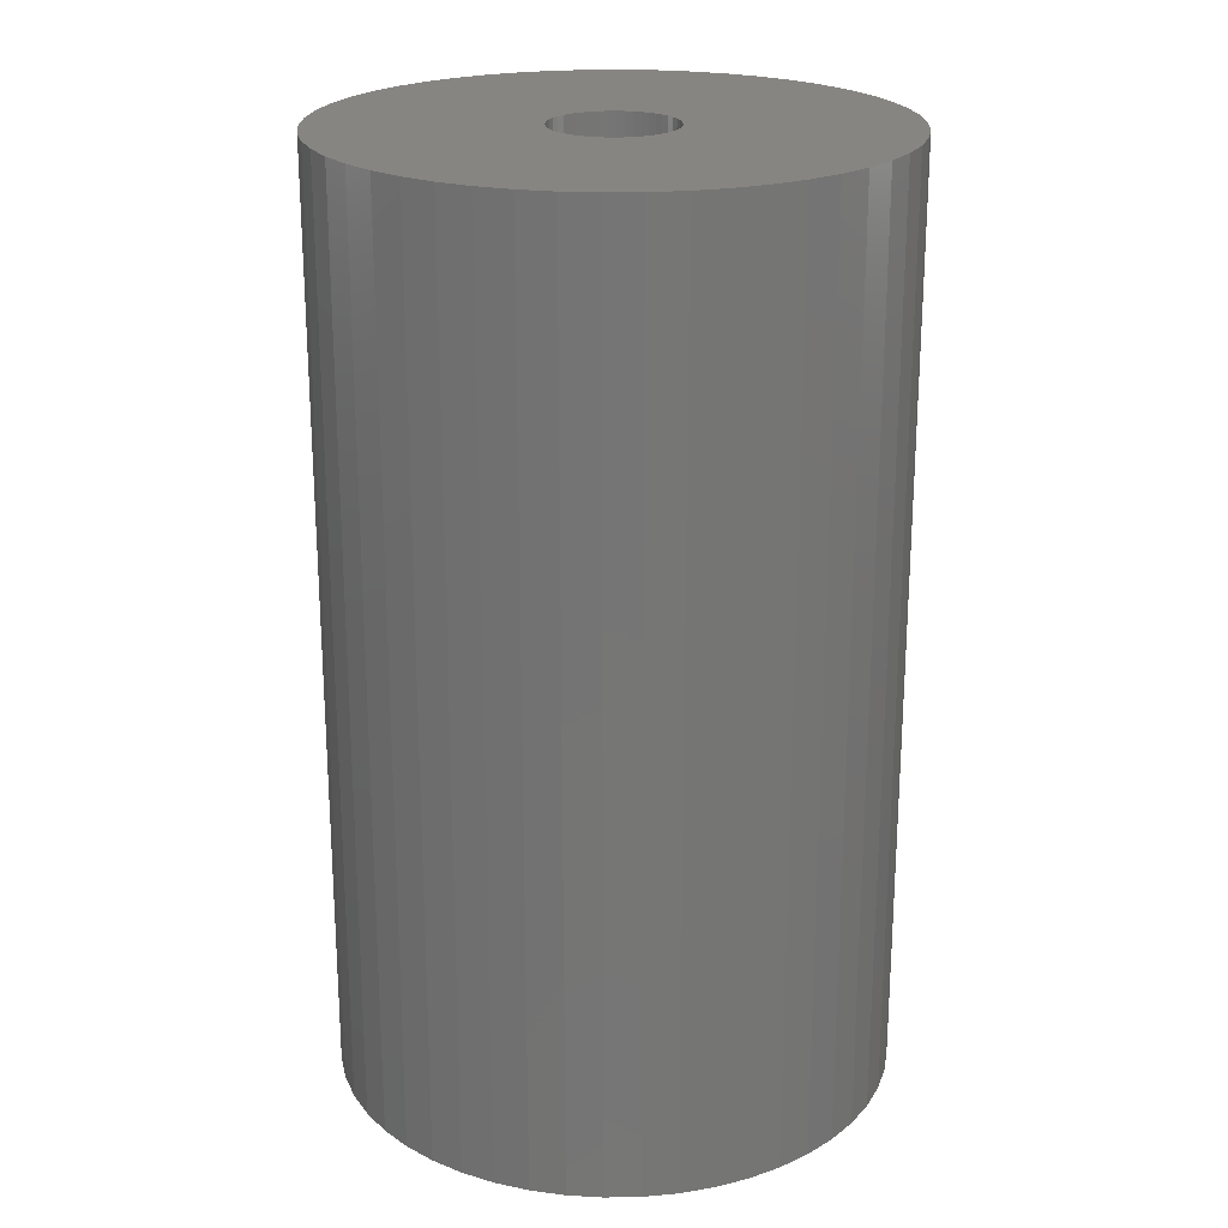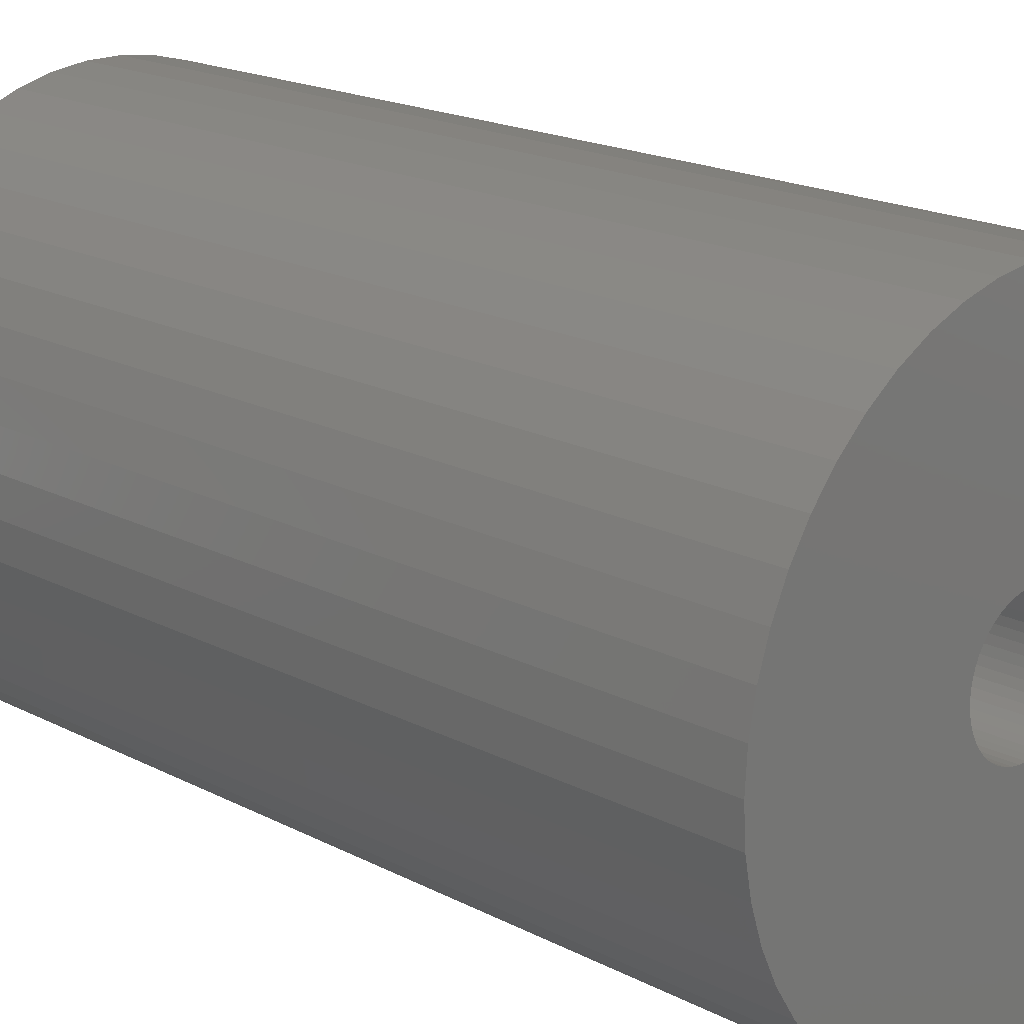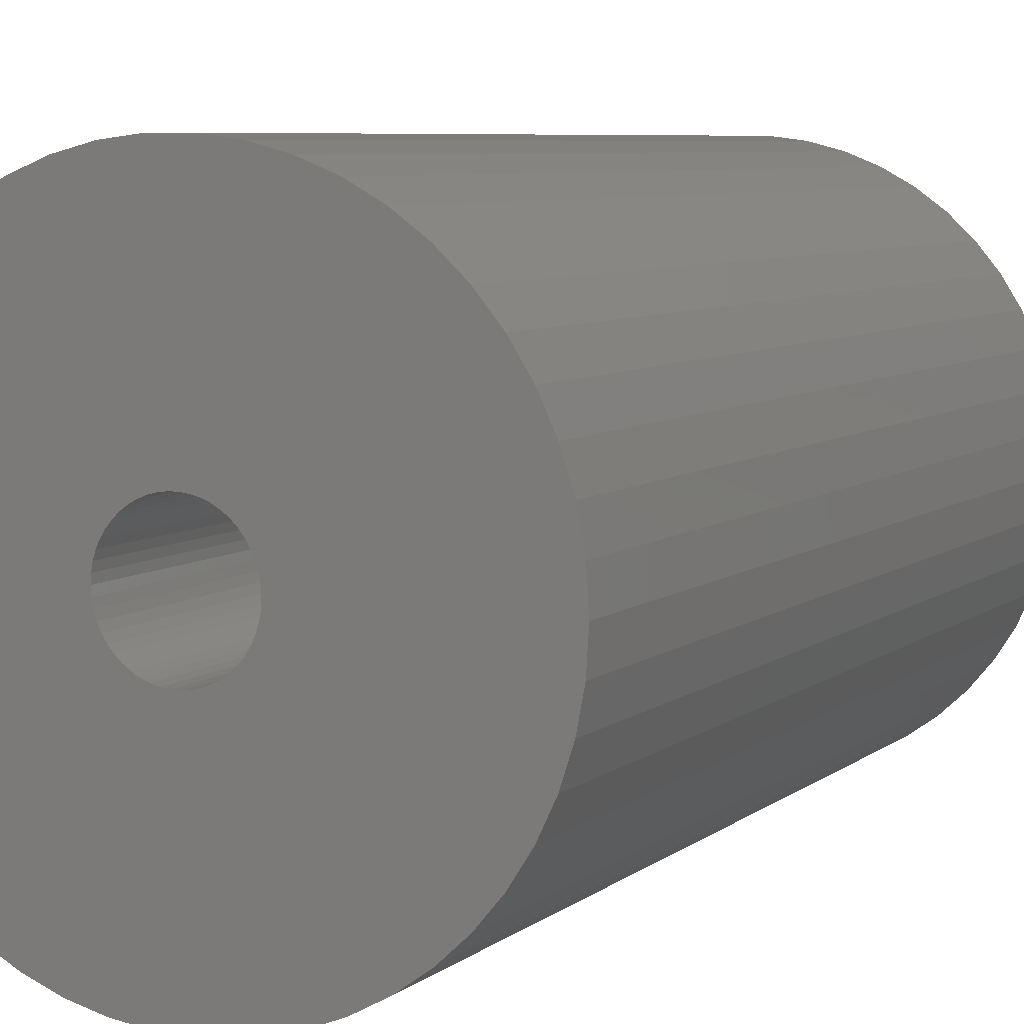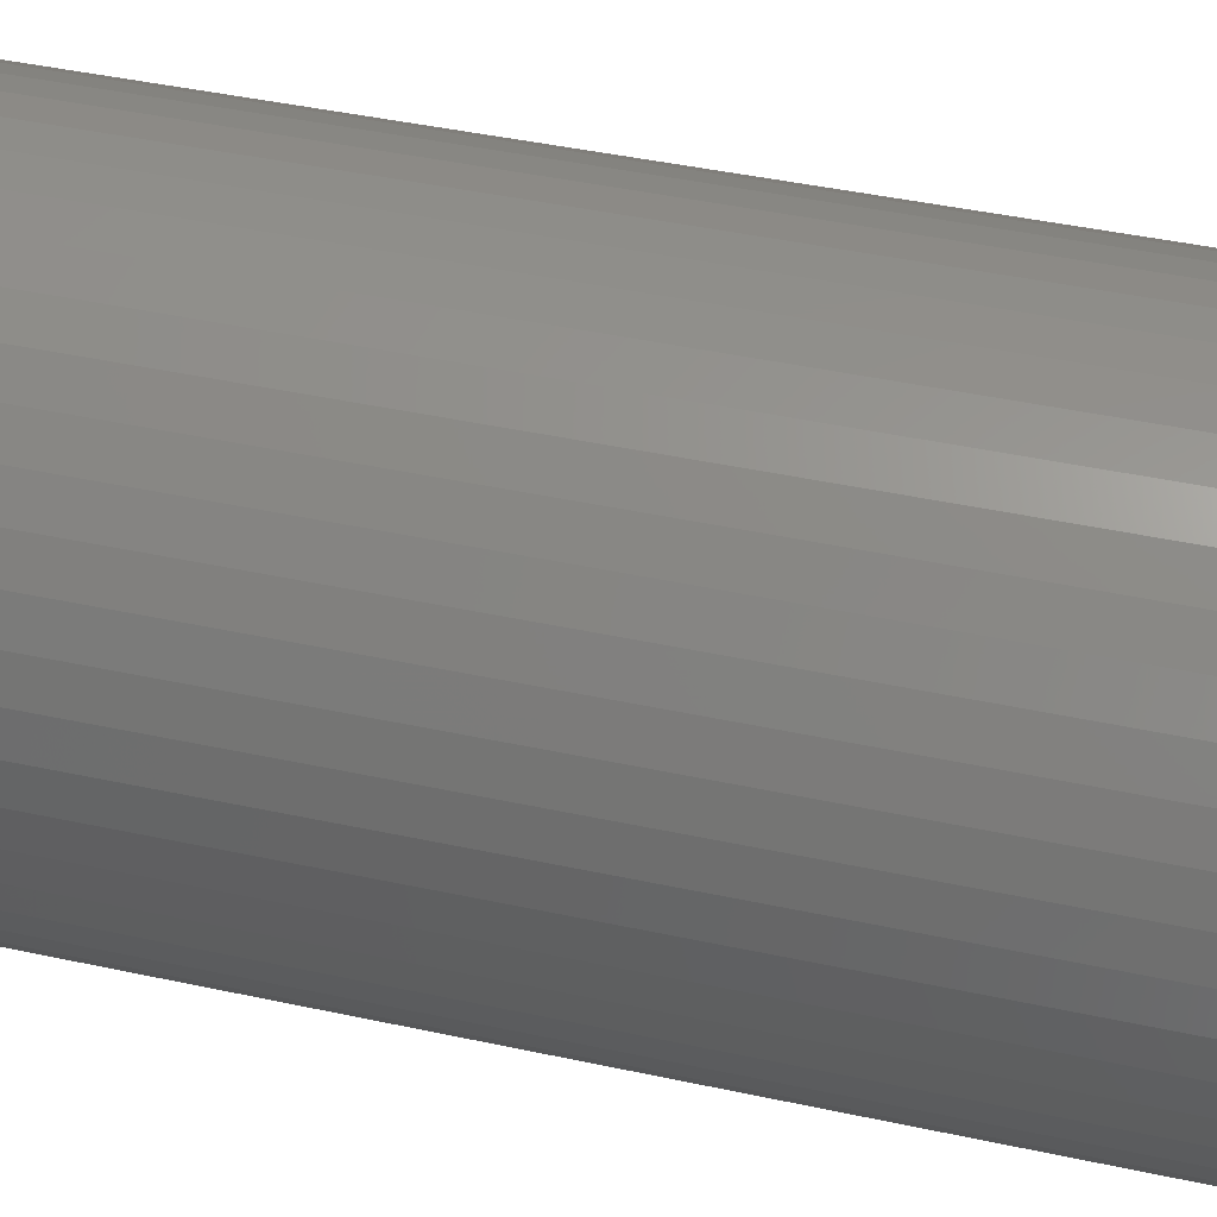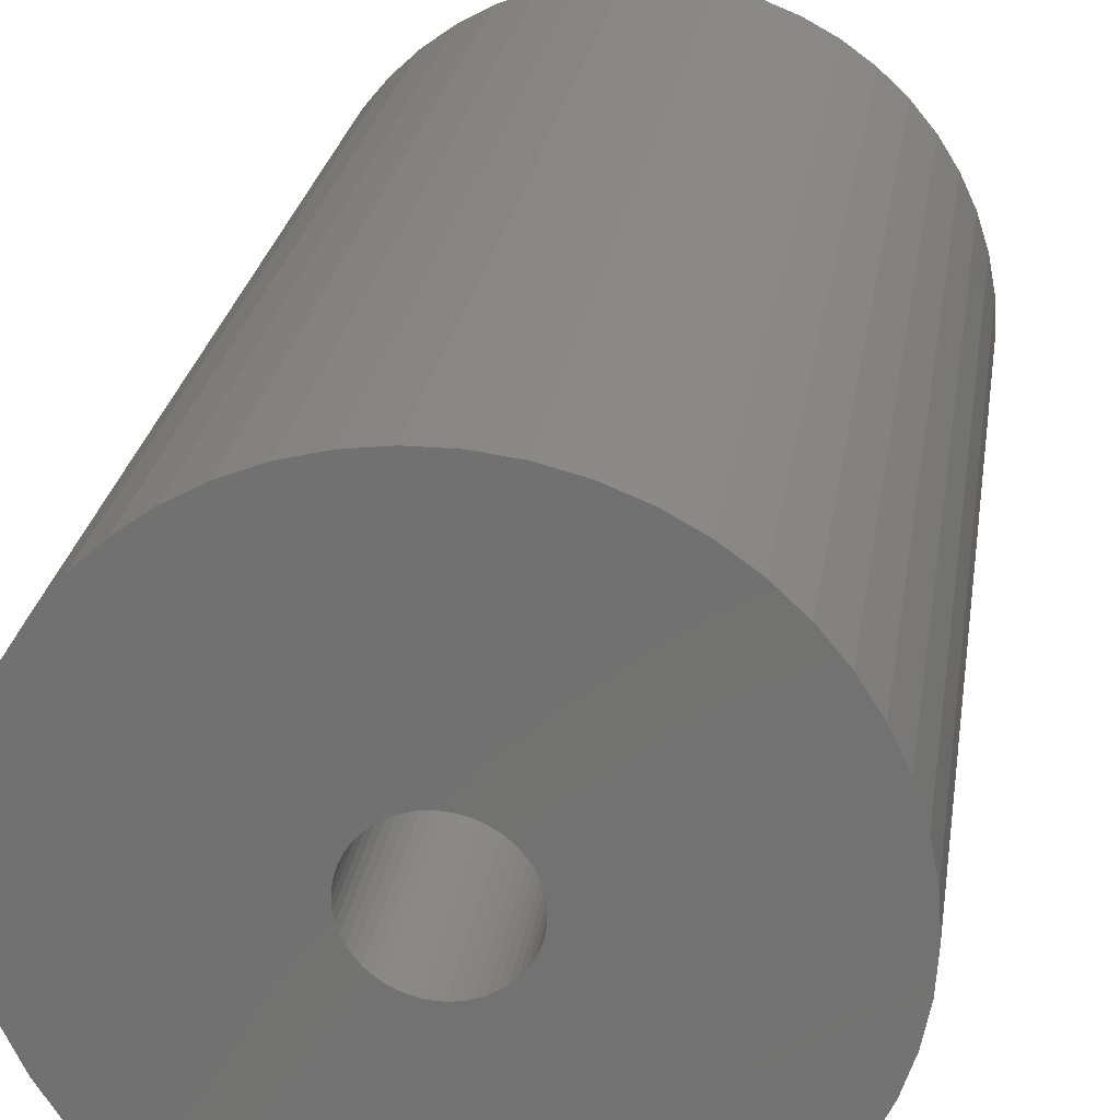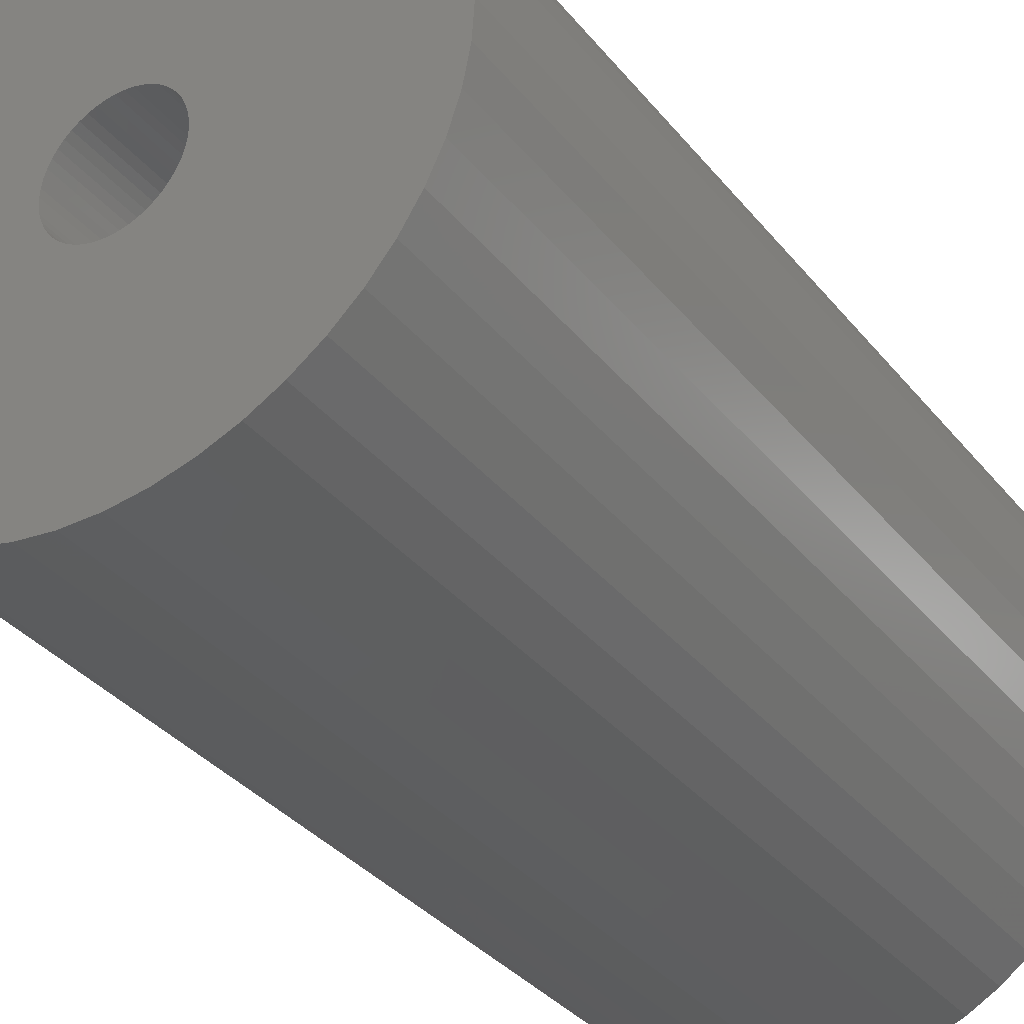
<metadata>
{"format":"stl","ext":"stl","renderer":"f3d","projection":"perspective","resolution":1024,"background":"white","views":[{"elev":22.1,"azim":164.0,"up":"+Z"},{"elev":18.6,"azim":134.8,"up":"+Y"},{"elev":6.6,"azim":-153.9,"up":"+Y"},{"elev":45.3,"azim":-76.1,"up":"+Y"},{"elev":24.7,"azim":-171.7,"up":"+Y"},{"elev":-34.7,"azim":-146.9,"up":"+Y"}]}
</metadata>
<code>
# stl→obj: 200 verts, 400 faces
v 12.5 0 21
v 12.4 1.567 -21
v 12.4 1.567 21
v 12.5 0 -21
v -12.5 0 -21
v -12.4 1.567 21
v -12.4 1.567 -21
v -12.5 0 21
v 0.7849 12.48 -21
v -0.7849 12.48 21
v 0.7849 12.48 21
v -0.7849 12.48 -21
v -0.7849 -12.48 -21
v 0.7849 -12.48 21
v -0.7849 -12.48 21
v 0.7849 -12.48 -21
v 9.112 8.557 -21
v 7.968 9.631 21
v 9.112 8.557 21
v 7.968 9.631 -21
v -7.968 9.631 -21
v -9.112 8.557 21
v -7.968 9.631 21
v -9.112 8.557 -21
v -3.863 11.89 -21
v -5.322 11.31 21
v -3.863 11.89 21
v -5.322 11.31 -21
v 11.62 4.602 21
v 10.95 6.022 -21
v 10.95 6.022 21
v 11.62 4.602 -21
v 12.11 3.109 -21
v 12.11 3.109 21
v 10.11 7.347 -21
v 10.11 7.347 21
v 5.322 11.31 -21
v 3.863 11.89 21
v 5.322 11.31 21
v 3.863 11.89 -21
v 2.342 12.28 21
v 2.342 12.28 -21
v 6.698 10.55 -21
v 6.698 10.55 21
v -11.62 4.602 -21
v -10.95 6.022 21
v -10.95 6.022 -21
v -11.62 4.602 21
v -10.11 7.347 -21
v -10.11 7.347 21
v -12.11 3.109 -21
v -12.11 3.109 21
v -2.342 12.28 21
v -2.342 12.28 -21
v 2.342 -12.28 21
v 2.342 -12.28 -21
v 3.863 -11.89 -21
v 5.322 -11.31 21
v 3.863 -11.89 21
v 5.322 -11.31 -21
v 2.75 0 21
v 2.728 0.3447 21
v 12.4 -1.567 21
v 2.664 0.6839 21
v 2.728 -0.3447 21
v 2.557 1.012 21
v 12.11 -3.109 21
v 2.41 1.325 21
v 2.664 -0.6839 21
v 2.225 1.616 21
v 11.62 -4.602 21
v 2.005 1.883 21
v 2.557 -1.012 21
v 1.753 2.119 21
v 10.95 -6.022 21
v 1.474 2.322 21
v 2.41 -1.325 21
v 1.171 2.488 21
v 10.11 -7.347 21
v 2.225 -1.616 21
v 0.8498 2.615 21
v 0.5153 2.701 21
v 0.1727 2.745 21
v -0.1727 2.745 21
v -0.5153 2.701 21
v -0.8498 2.615 21
v -1.171 2.488 21
v -1.474 2.322 21
v -6.698 10.55 21
v -1.753 2.119 21
v -2.005 1.883 21
v -2.225 1.616 21
v 9.112 -8.557 21
v 2.005 -1.883 21
v 7.968 -9.631 21
v 1.753 -2.119 21
v 6.698 -10.55 21
v 1.474 -2.322 21
v 1.171 -2.488 21
v 0.8498 -2.615 21
v 0.5153 -2.701 21
v 0.1727 -2.745 21
v -0.1727 -2.745 21
v -0.5153 -2.701 21
v -2.342 -12.28 21
v -0.8498 -2.615 21
v -3.863 -11.89 21
v -1.171 -2.488 21
v -5.322 -11.31 21
v -1.474 -2.322 21
v -6.698 -10.55 21
v -1.753 -2.119 21
v -7.968 -9.631 21
v -2.005 -1.883 21
v -9.112 -8.557 21
v -2.225 -1.616 21
v -10.11 -7.347 21
v -2.41 -1.325 21
v -10.95 -6.022 21
v -2.557 -1.012 21
v -11.62 -4.602 21
v -2.664 -0.6839 21
v -12.11 -3.109 21
v -2.728 -0.3447 21
v -12.4 -1.567 21
v -2.75 0 21
v -2.41 1.325 21
v -2.557 1.012 21
v -2.664 0.6839 21
v -2.728 0.3447 21
v -6.698 10.55 -21
v 12.4 -1.567 -21
v 6.698 -10.55 -21
v 7.968 -9.631 -21
v 9.112 -8.557 -21
v 12.11 -3.109 -21
v -10.95 -6.022 -21
v -11.62 -4.602 -21
v 2.75 0 -21
v 2.728 -0.3447 -21
v 2.664 -0.6839 -21
v 11.62 -4.602 -21
v 2.728 0.3447 -21
v 2.557 -1.012 -21
v 10.95 -6.022 -21
v 2.41 -1.325 -21
v 10.11 -7.347 -21
v 2.664 0.6839 -21
v 2.225 -1.616 -21
v 2.005 -1.883 -21
v 2.557 1.012 -21
v 1.753 -2.119 -21
v 1.474 -2.322 -21
v 2.41 1.325 -21
v 1.171 -2.488 -21
v 2.225 1.616 -21
v 0.8498 -2.615 -21
v 0.5153 -2.701 -21
v 0.1727 -2.745 -21
v -0.1727 -2.745 -21
v -0.5153 -2.701 -21
v -2.342 -12.28 -21
v -0.8498 -2.615 -21
v -3.863 -11.89 -21
v -1.171 -2.488 -21
v -5.322 -11.31 -21
v -1.474 -2.322 -21
v -6.698 -10.55 -21
v -1.753 -2.119 -21
v -7.968 -9.631 -21
v -2.005 -1.883 -21
v -9.112 -8.557 -21
v -2.225 -1.616 -21
v -10.11 -7.347 -21
v 2.005 1.883 -21
v 1.753 2.119 -21
v 1.474 2.322 -21
v 1.171 2.488 -21
v 0.8498 2.615 -21
v 0.5153 2.701 -21
v 0.1727 2.745 -21
v -0.1727 2.745 -21
v -0.5153 2.701 -21
v -0.8498 2.615 -21
v -1.171 2.488 -21
v -1.474 2.322 -21
v -1.753 2.119 -21
v -2.005 1.883 -21
v -2.225 1.616 -21
v -2.41 1.325 -21
v -2.557 1.012 -21
v -2.664 0.6839 -21
v -2.728 0.3447 -21
v -2.75 0 -21
v -2.41 -1.325 -21
v -2.557 -1.012 -21
v -2.664 -0.6839 -21
v -12.11 -3.109 -21
v -2.728 -0.3447 -21
v -12.4 -1.567 -21
f 1 2 3
f 2 1 4
f 5 6 7
f 6 5 8
f 9 10 11
f 10 9 12
f 13 14 15
f 14 13 16
f 17 18 19
f 18 17 20
f 21 22 23
f 22 21 24
f 25 26 27
f 26 25 28
f 29 30 31
f 30 29 32
f 3 33 34
f 33 3 2
f 31 35 36
f 35 31 30
f 37 38 39
f 38 37 40
f 40 41 38
f 41 40 42
f 43 39 44
f 39 43 37
f 45 46 47
f 46 45 48
f 49 22 24
f 22 49 50
f 51 48 45
f 48 51 52
f 12 53 10
f 53 12 54
f 16 55 14
f 55 16 56
f 57 58 59
f 58 57 60
f 34 32 29
f 32 34 33
f 36 17 19
f 17 36 35
f 42 11 41
f 11 42 9
f 20 44 18
f 44 20 43
f 47 50 49
f 50 47 46
f 7 52 51
f 52 7 6
f 61 1 3
f 62 3 34
f 1 61 63
f 64 34 29
f 65 63 61
f 66 29 31
f 63 65 67
f 68 31 36
f 69 67 65
f 70 36 19
f 67 69 71
f 72 19 18
f 73 71 69
f 74 18 44
f 71 73 75
f 76 44 39
f 77 75 73
f 78 39 38
f 75 77 79
f 80 79 77
f 3 62 61
f 34 64 62
f 29 66 64
f 31 68 66
f 81 38 41
f 36 70 68
f 19 72 70
f 18 74 72
f 44 76 74
f 39 78 76
f 38 81 78
f 82 41 11
f 41 82 81
f 11 83 82
f 11 84 83
f 10 84 11
f 84 10 85
f 53 85 10
f 85 53 86
f 27 86 53
f 86 27 87
f 26 87 27
f 87 26 88
f 89 88 26
f 88 89 90
f 23 90 89
f 90 23 91
f 22 91 23
f 91 22 92
f 50 92 22
f 79 80 93
f 94 93 80
f 93 94 95
f 96 95 94
f 95 96 97
f 98 97 96
f 97 98 58
f 99 58 98
f 58 99 59
f 100 59 99
f 59 100 55
f 101 55 100
f 55 101 14
f 102 14 101
f 103 14 102
f 15 103 104
f 103 15 14
f 105 104 106
f 107 106 108
f 109 108 110
f 111 110 112
f 113 112 114
f 115 114 116
f 104 105 15
f 117 116 118
f 119 118 120
f 121 120 122
f 123 122 124
f 125 124 126
f 92 50 127
f 106 107 105
f 46 127 50
f 108 109 107
f 127 46 128
f 110 111 109
f 48 128 46
f 112 113 111
f 128 48 129
f 114 115 113
f 52 129 48
f 116 117 115
f 129 52 130
f 118 119 117
f 6 130 52
f 120 121 119
f 130 6 126
f 122 123 121
f 8 126 6
f 124 125 123
f 126 8 125
f 28 89 26
f 89 28 131
f 131 23 89
f 23 131 21
f 54 27 53
f 27 54 25
f 63 4 1
f 4 63 132
f 60 97 58
f 97 60 133
f 134 93 95
f 93 134 135
f 67 132 63
f 132 67 136
f 137 121 138
f 121 137 119
f 139 4 132
f 140 132 136
f 4 139 2
f 141 136 142
f 143 2 139
f 144 142 145
f 2 143 33
f 146 145 147
f 148 33 143
f 149 147 135
f 33 148 32
f 150 135 134
f 151 32 148
f 152 134 133
f 32 151 30
f 153 133 60
f 154 30 151
f 155 60 57
f 30 154 35
f 156 35 154
f 132 140 139
f 136 141 140
f 142 144 141
f 145 146 144
f 157 57 56
f 147 149 146
f 135 150 149
f 134 152 150
f 133 153 152
f 60 155 153
f 57 157 155
f 158 56 16
f 56 158 157
f 16 159 158
f 16 160 159
f 13 160 16
f 160 13 161
f 162 161 13
f 161 162 163
f 164 163 162
f 163 164 165
f 166 165 164
f 165 166 167
f 168 167 166
f 167 168 169
f 170 169 168
f 169 170 171
f 172 171 170
f 171 172 173
f 174 173 172
f 35 156 17
f 175 17 156
f 17 175 20
f 176 20 175
f 20 176 43
f 177 43 176
f 43 177 37
f 178 37 177
f 37 178 40
f 179 40 178
f 40 179 42
f 180 42 179
f 42 180 9
f 181 9 180
f 182 9 181
f 12 182 183
f 182 12 9
f 54 183 184
f 25 184 185
f 28 185 186
f 131 186 187
f 21 187 188
f 24 188 189
f 183 54 12
f 49 189 190
f 47 190 191
f 45 191 192
f 51 192 193
f 7 193 194
f 173 174 195
f 184 25 54
f 137 195 174
f 185 28 25
f 195 137 196
f 186 131 28
f 138 196 137
f 187 21 131
f 196 138 197
f 188 24 21
f 198 197 138
f 189 49 24
f 197 198 199
f 190 47 49
f 200 199 198
f 191 45 47
f 199 200 194
f 192 51 45
f 5 194 200
f 193 7 51
f 194 5 7
f 93 147 79
f 147 93 135
f 75 142 71
f 142 75 145
f 138 123 198
f 123 138 121
f 56 59 55
f 59 56 57
f 79 145 75
f 145 79 147
f 133 95 97
f 95 133 134
f 71 136 67
f 136 71 142
f 162 15 105
f 15 162 13
f 166 107 109
f 107 166 164
f 164 105 107
f 105 164 162
f 172 117 174
f 117 172 115
f 172 113 115
f 113 172 170
f 198 125 200
f 125 198 123
f 200 8 5
f 8 200 125
f 174 119 137
f 119 174 117
f 168 109 111
f 109 168 166
f 170 111 113
f 111 170 168
f 139 62 143
f 62 139 61
f 126 193 130
f 193 126 194
f 182 83 84
f 83 182 181
f 176 72 74
f 72 176 175
f 188 90 91
f 90 188 187
f 185 86 87
f 86 185 184
f 151 68 154
f 68 151 66
f 179 78 81
f 78 179 178
f 177 74 76
f 74 177 176
f 127 189 92
f 189 127 190
f 92 188 91
f 188 92 189
f 130 192 129
f 192 130 193
f 186 87 88
f 87 186 185
f 183 84 85
f 84 183 182
f 150 80 149
f 80 150 94
f 161 106 104
f 106 161 163
f 158 102 101
f 102 158 159
f 148 66 151
f 66 148 64
f 143 64 148
f 64 143 62
f 156 72 175
f 72 156 70
f 154 70 156
f 70 154 68
f 180 81 82
f 81 180 179
f 181 82 83
f 82 181 180
f 128 190 127
f 190 128 191
f 187 88 90
f 88 187 186
f 184 85 86
f 85 184 183
f 140 61 139
f 61 140 65
f 153 99 98
f 99 153 155
f 124 194 126
f 194 124 199
f 120 197 122
f 197 120 196
f 155 100 99
f 100 155 157
f 157 101 100
f 101 157 158
f 178 76 78
f 76 178 177
f 129 191 128
f 191 129 192
f 144 69 141
f 69 144 73
f 141 65 140
f 65 141 69
f 146 73 144
f 73 146 77
f 149 77 146
f 77 149 80
f 159 103 102
f 103 159 160
f 163 108 106
f 108 163 165
f 114 173 116
f 173 114 171
f 118 196 120
f 196 118 195
f 122 199 124
f 199 122 197
f 152 98 96
f 98 152 153
f 150 96 94
f 96 150 152
f 160 104 103
f 104 160 161
f 169 114 112
f 114 169 171
f 165 110 108
f 110 165 167
f 116 195 118
f 195 116 173
f 167 112 110
f 112 167 169

</code>
